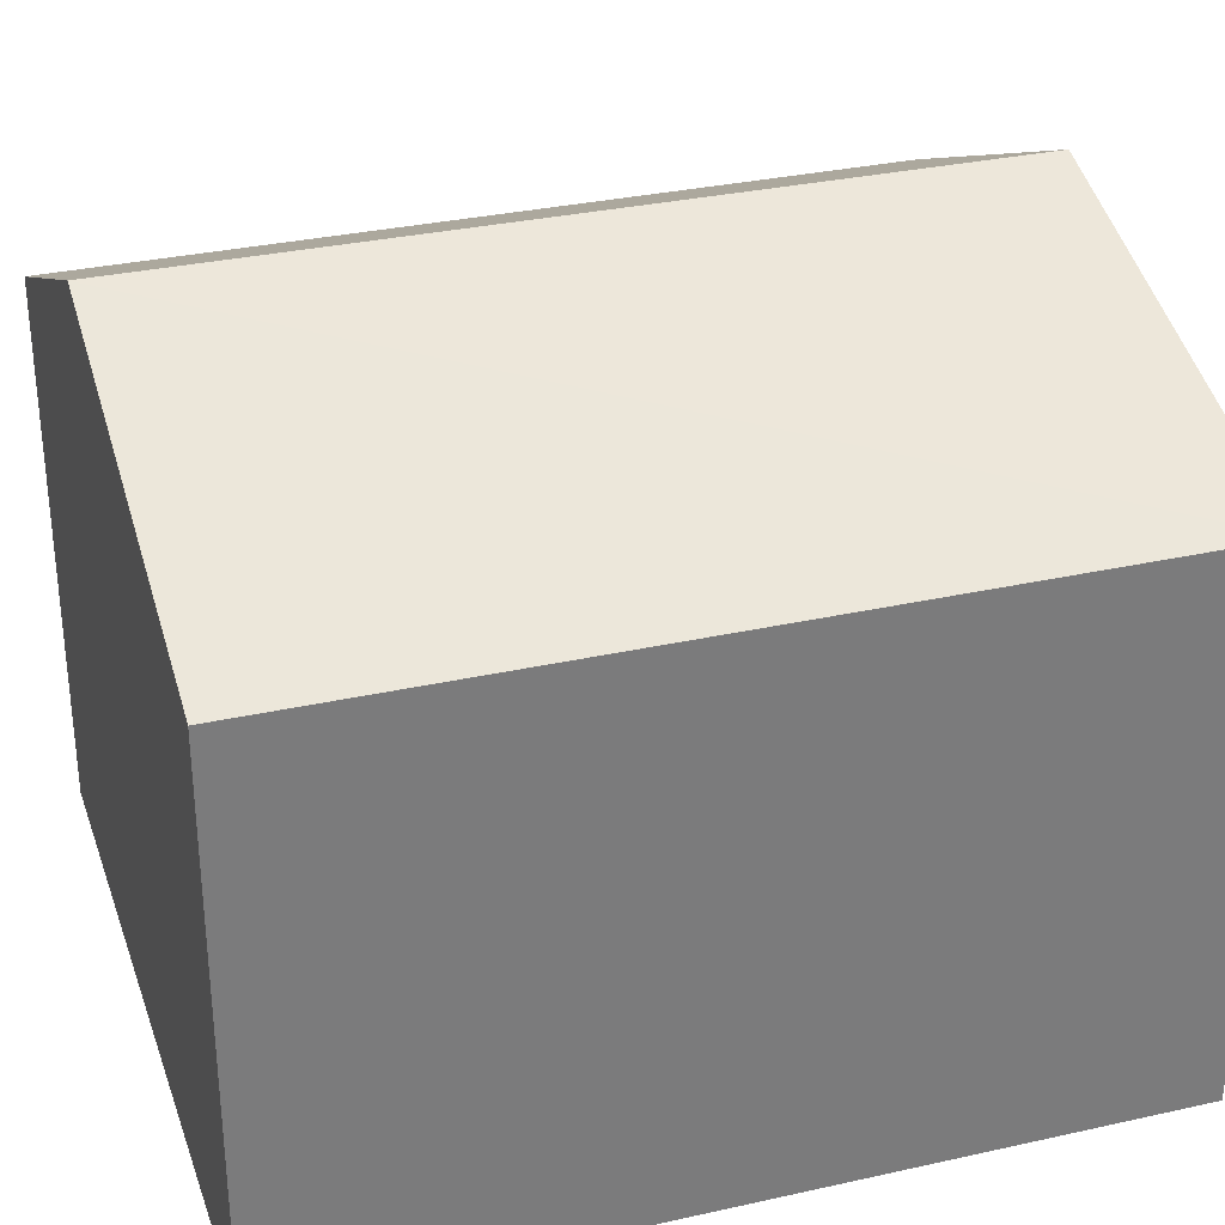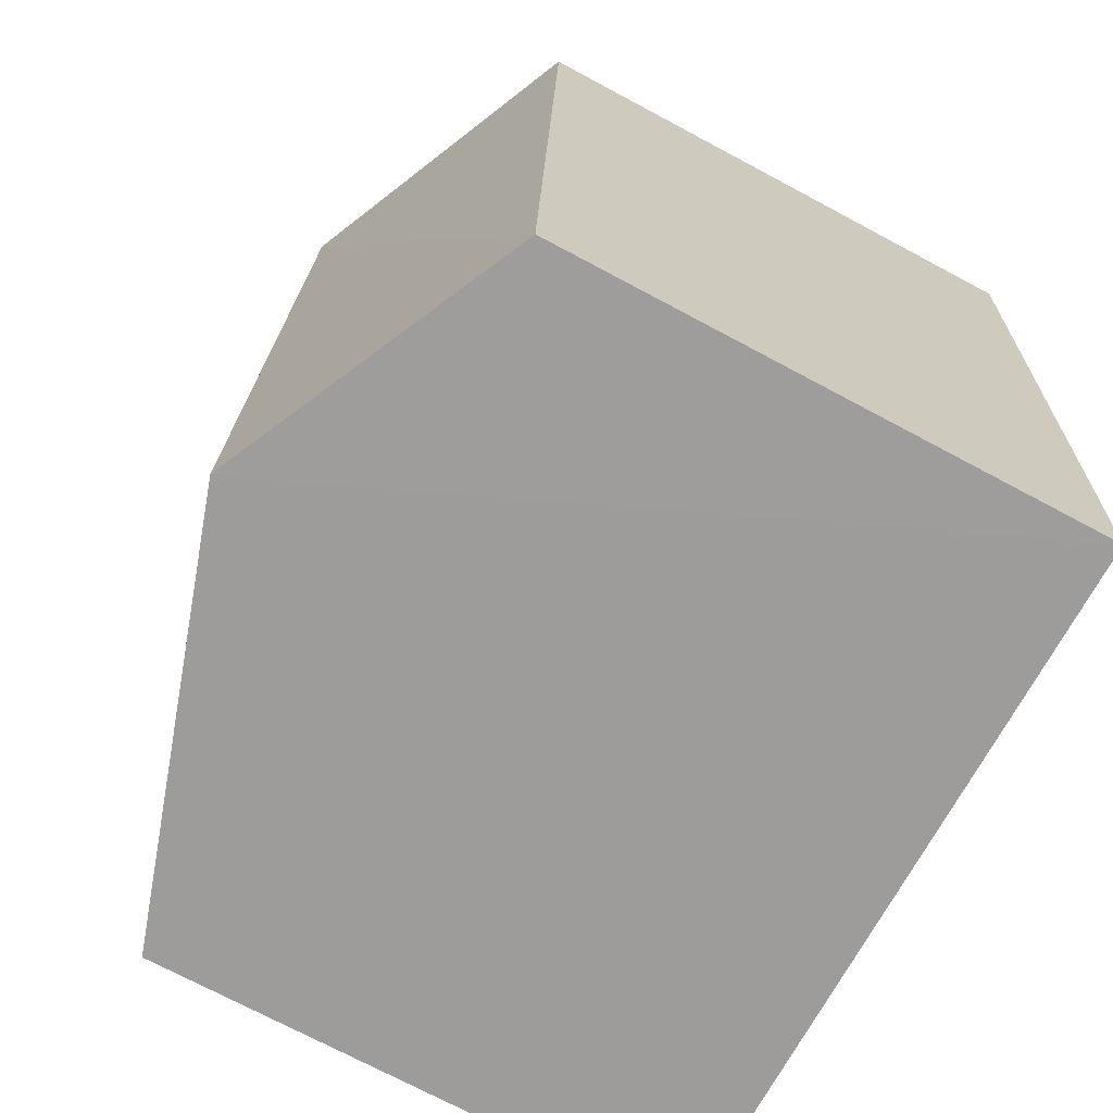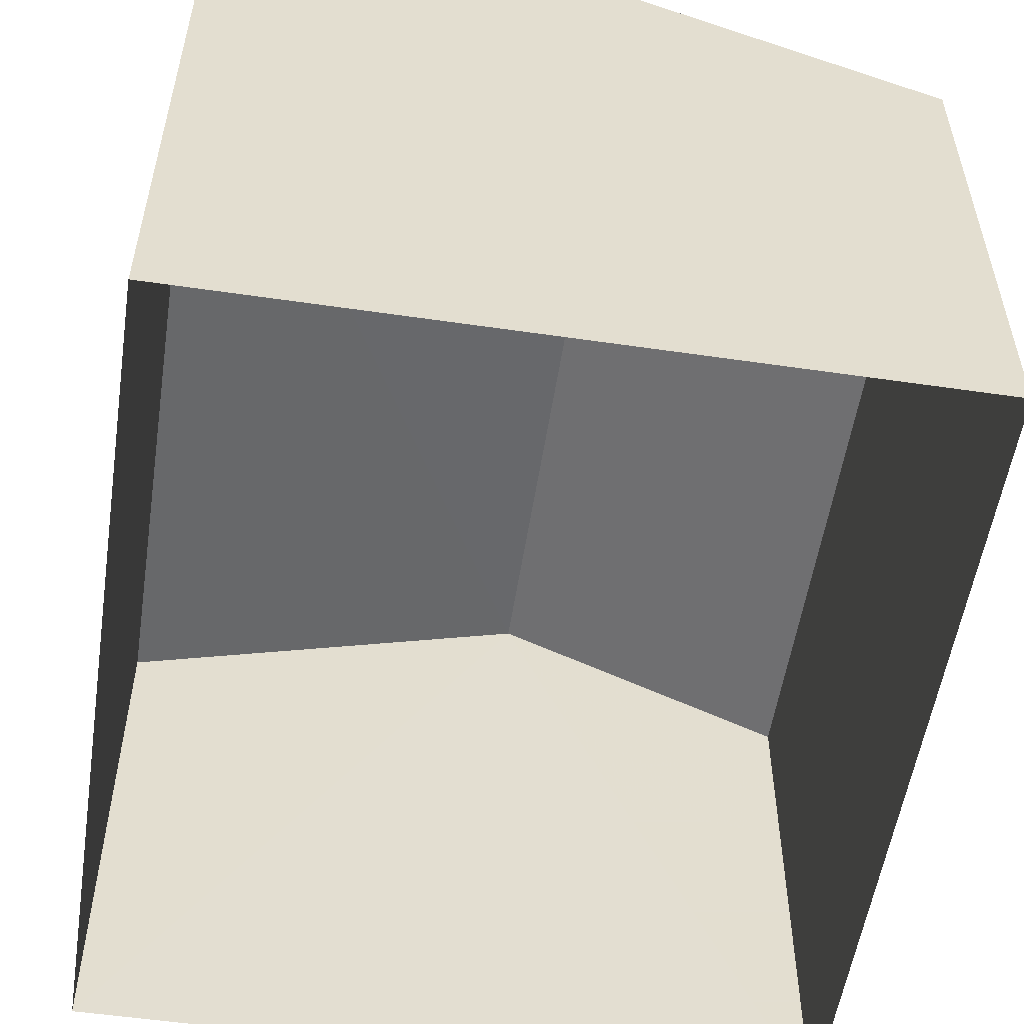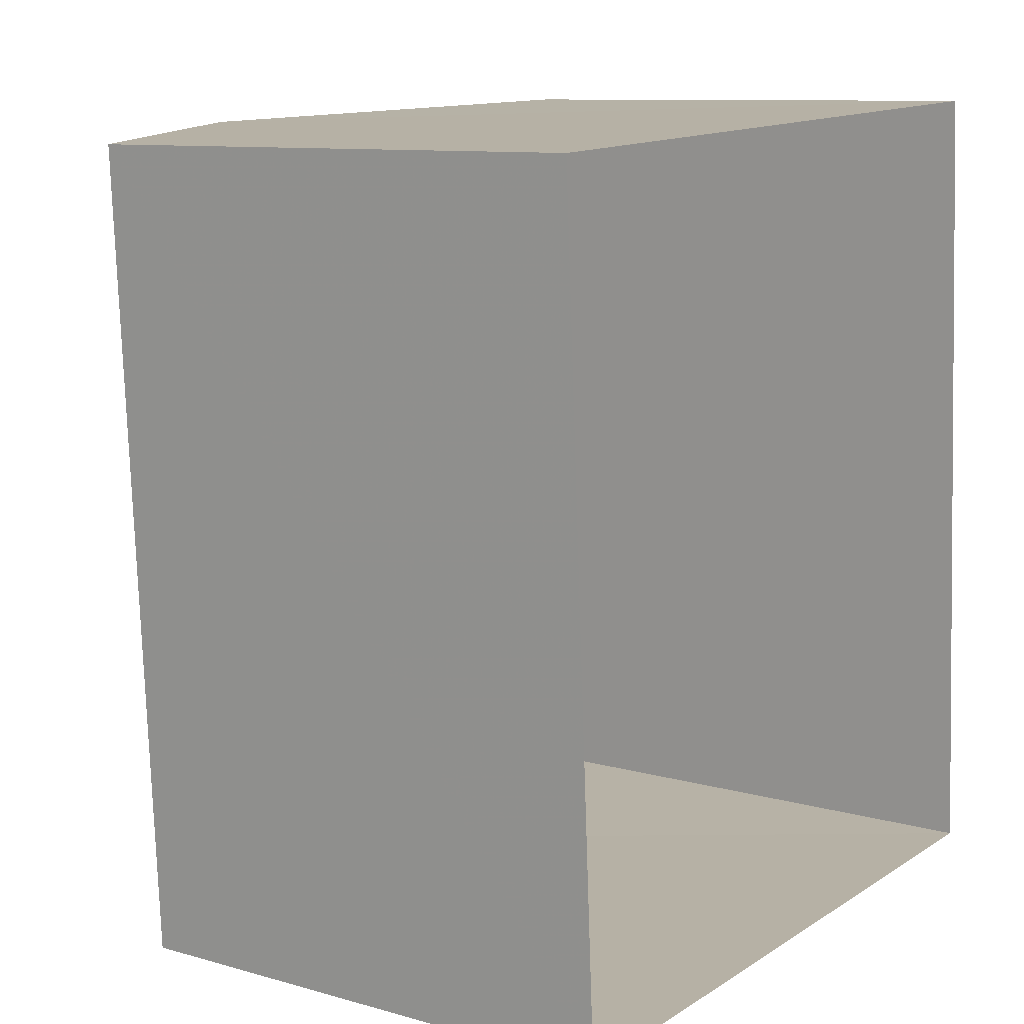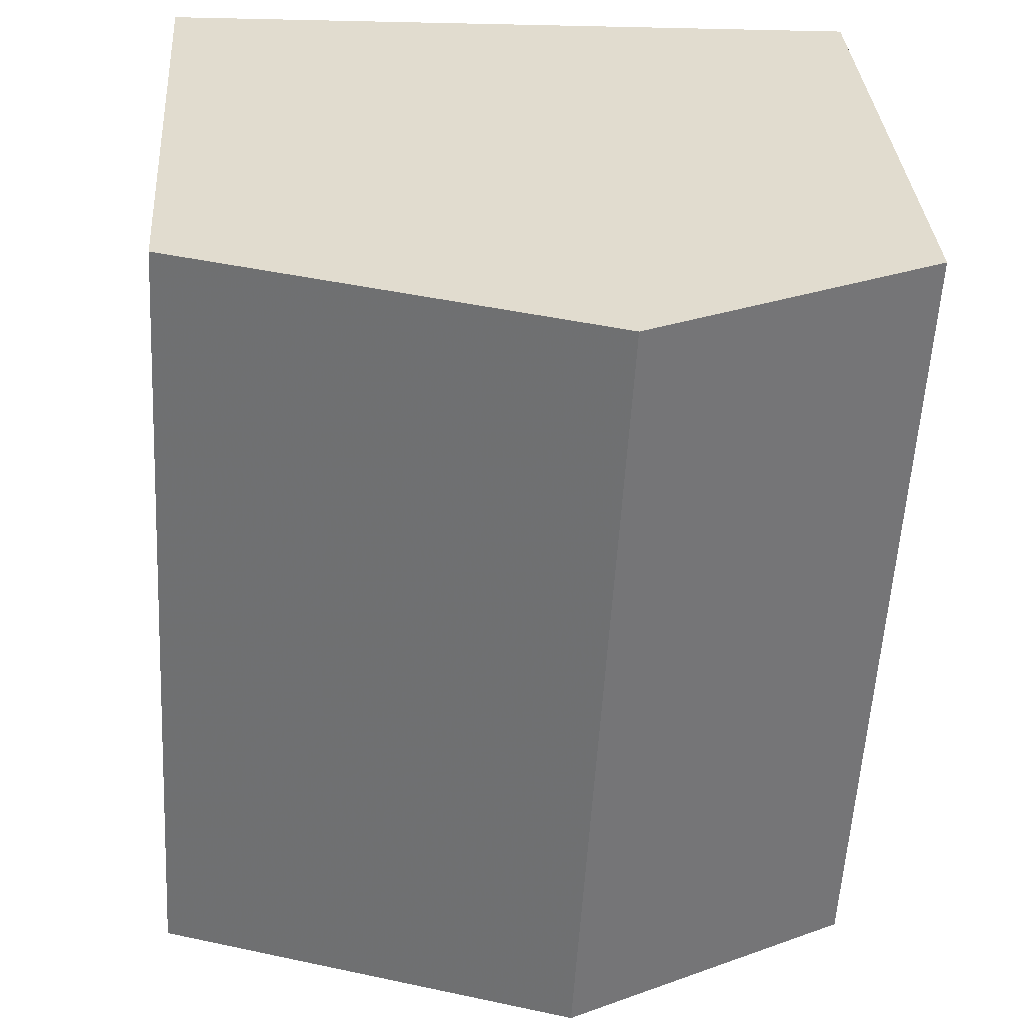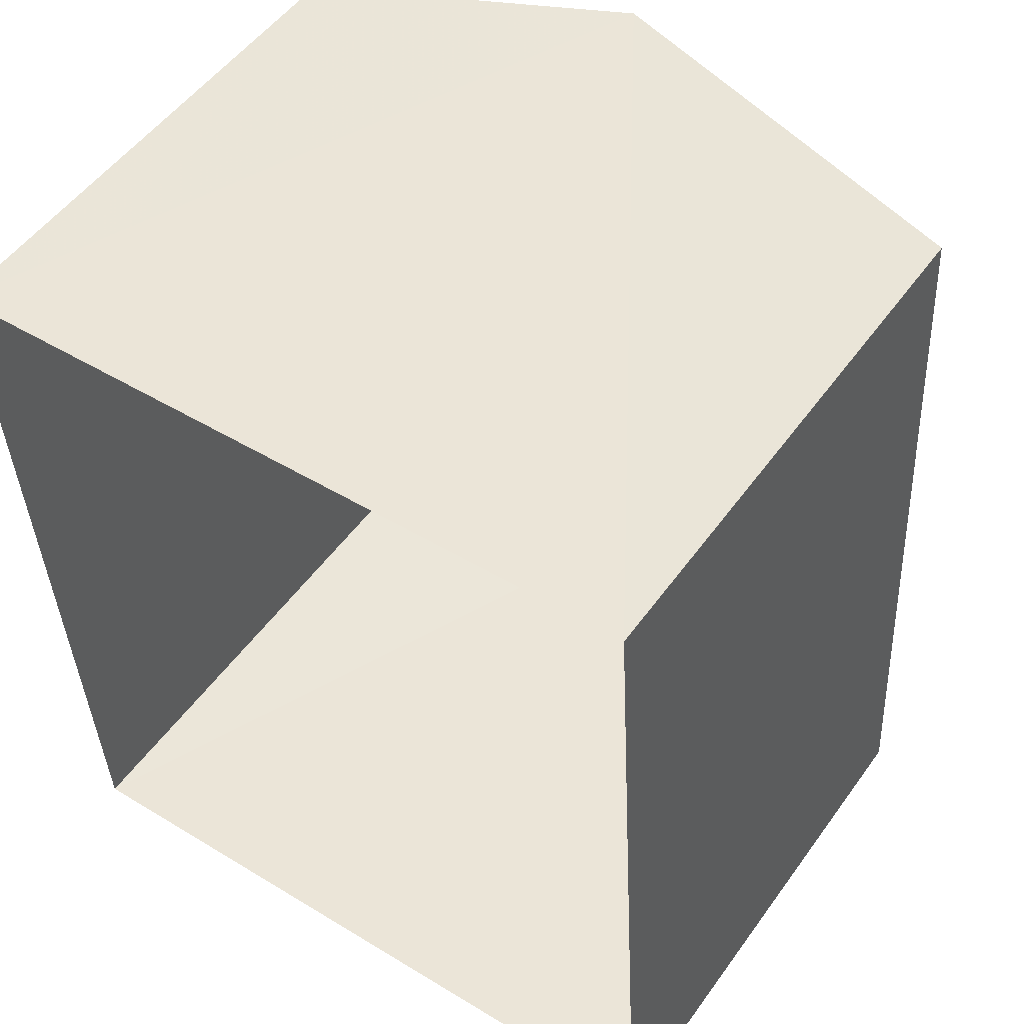
<metadata>
{"format":"obj","ext":"obj","renderer":"f3d","projection":"perspective","resolution":1024,"background":"white","views":[{"elev":31.6,"azim":-110.9,"up":"+Z"},{"elev":-73.2,"azim":61.9,"up":"+Y"},{"elev":-54.6,"azim":-11.9,"up":"+Z"},{"elev":9.9,"azim":126.1,"up":"+Y"},{"elev":33.9,"azim":-4.3,"up":"+Y"},{"elev":52.0,"azim":-145.3,"up":"+Y"}]}
</metadata>
<code>
v -3.162e+05 4.067e+04 3.699
v -3.162e+05 4.067e+04 3.697
v -3.162e+05 4.067e+04 3.695
v -3.162e+05 4.067e+04 3.697
v -3.162e+05 4.067e+04 7.431
v -3.162e+05 4.067e+04 6.681
v -3.162e+05 4.067e+04 7.429
v -3.162e+05 4.067e+04 6.682
v -3.162e+05 4.067e+04 6.679
v -3.162e+05 4.067e+04 6.68
f 1 2 3
f 4 1 3
f 5 6 7
f 5 8 6
f 9 10 5
f 7 9 5
f 10 3 2
f 10 9 3
f 6 4 7
f 4 3 7
f 3 9 7
f 8 1 4
f 6 8 4
f 10 2 5
f 2 1 5
f 1 8 5

</code>
